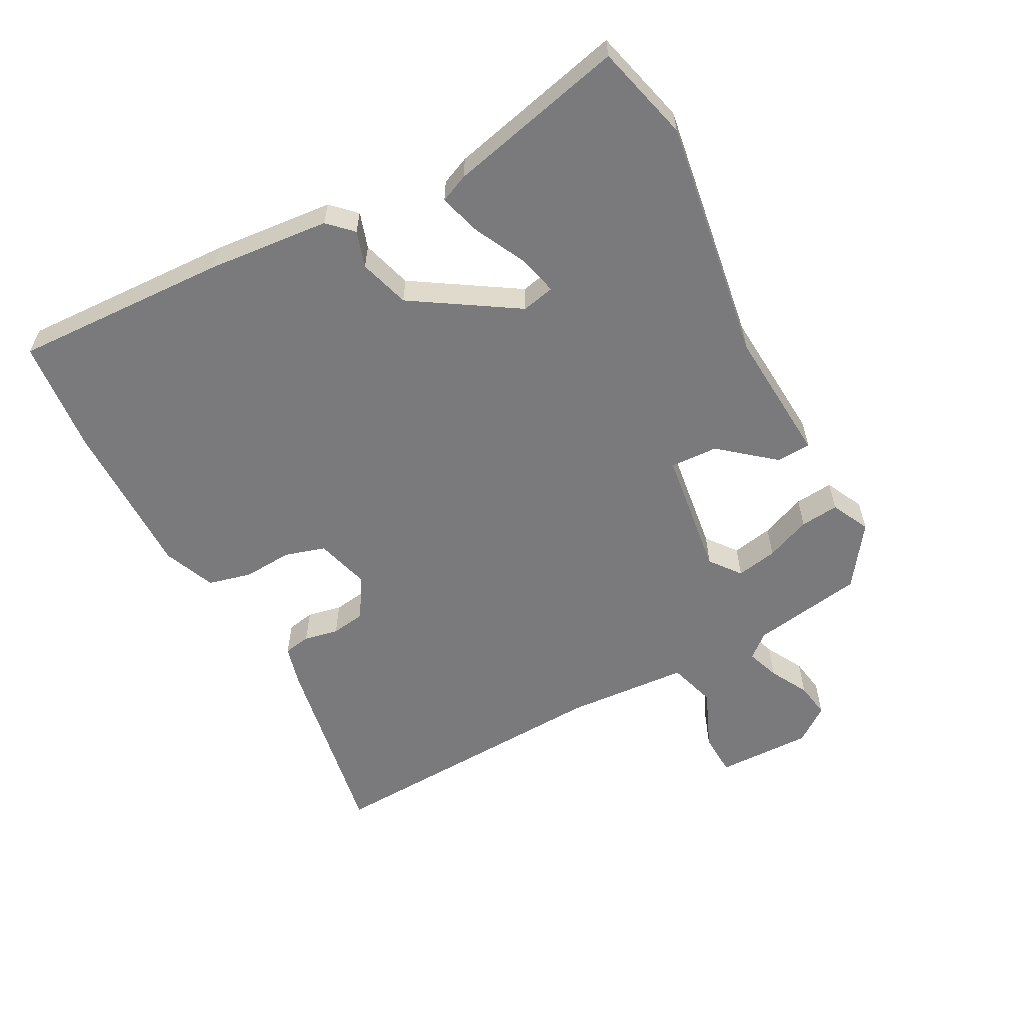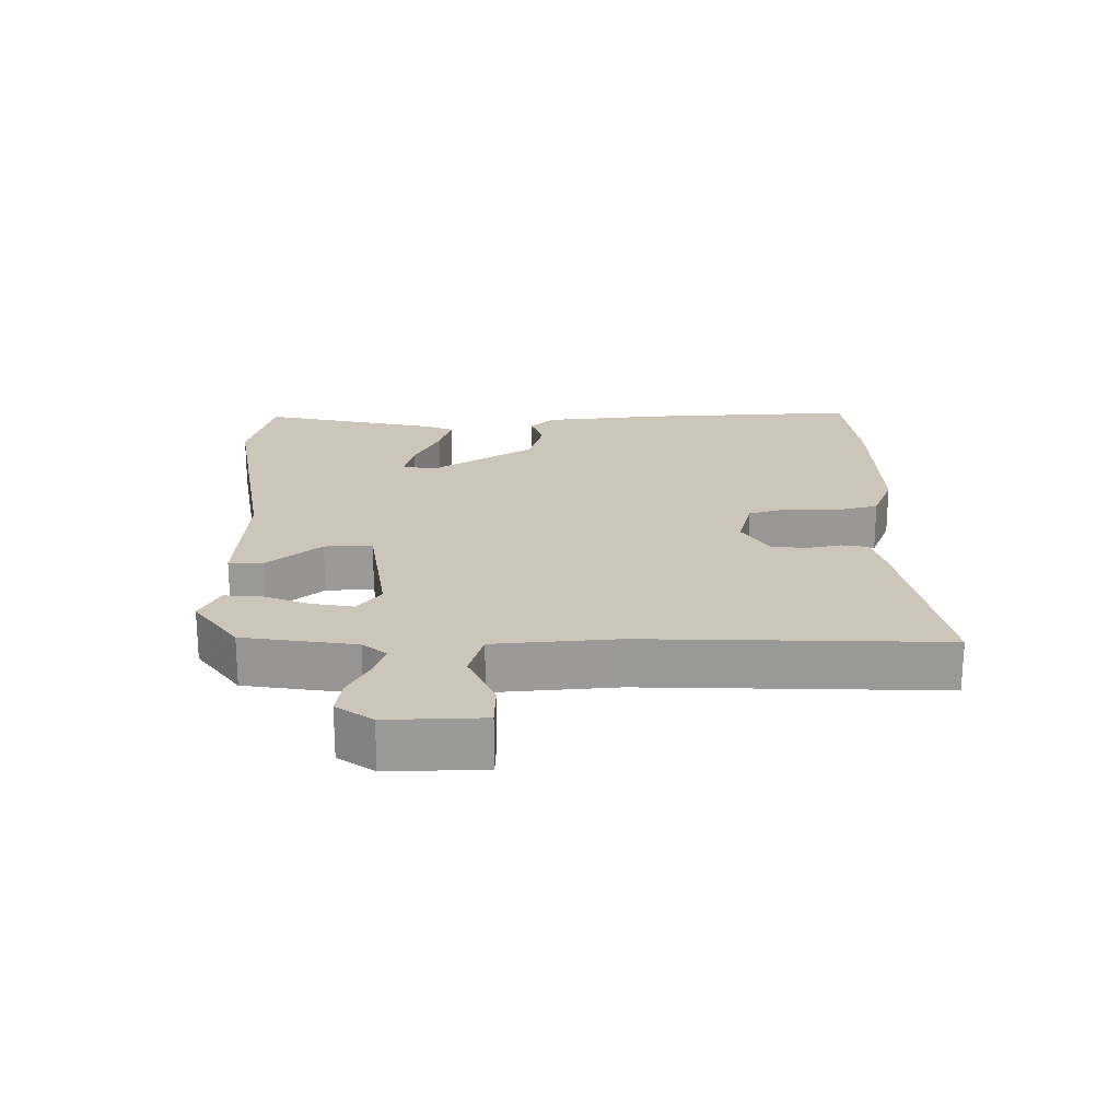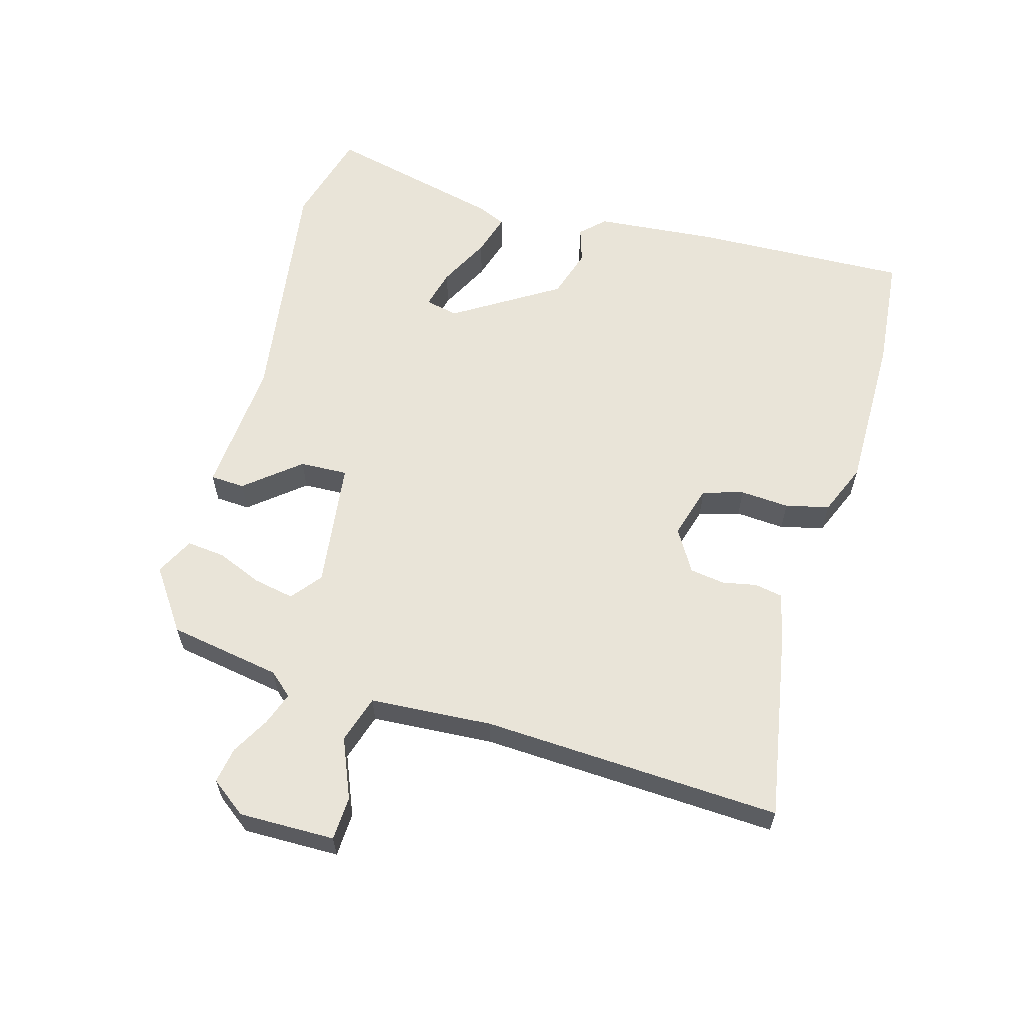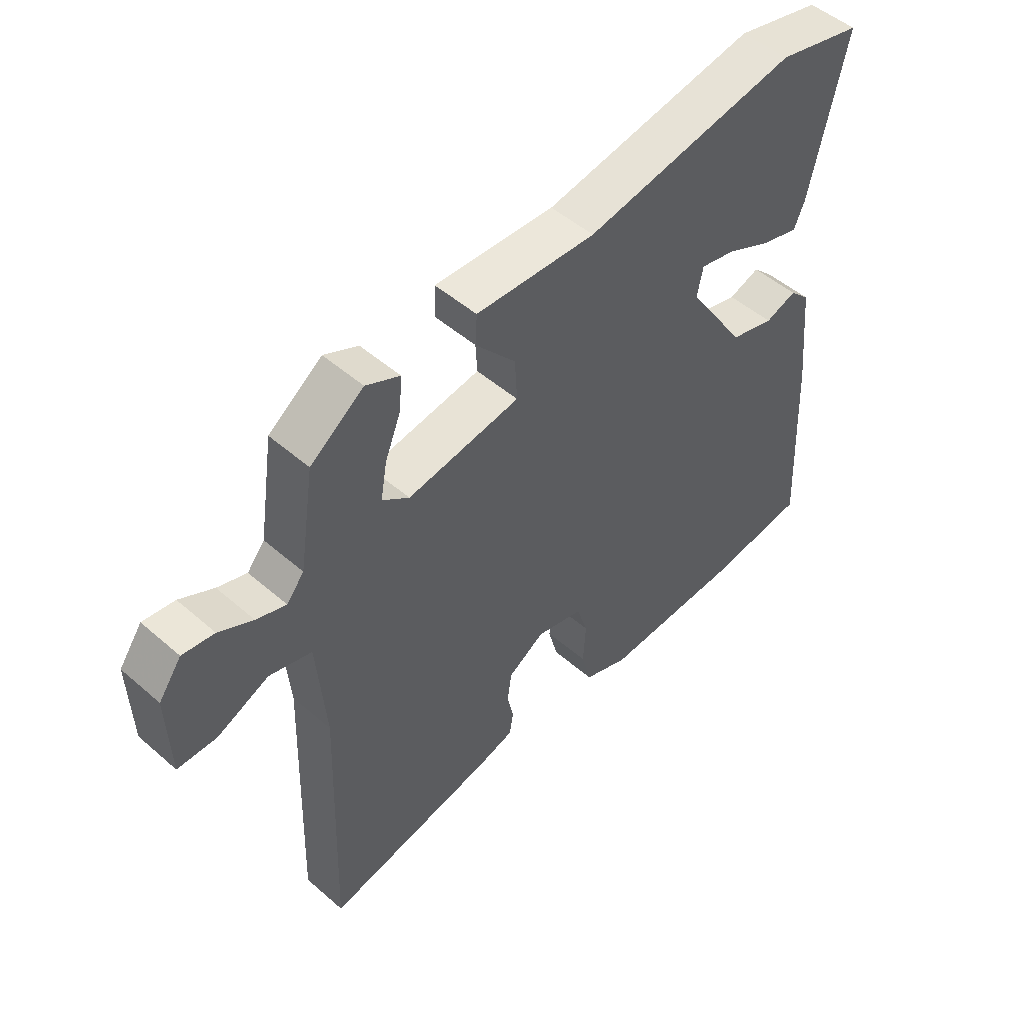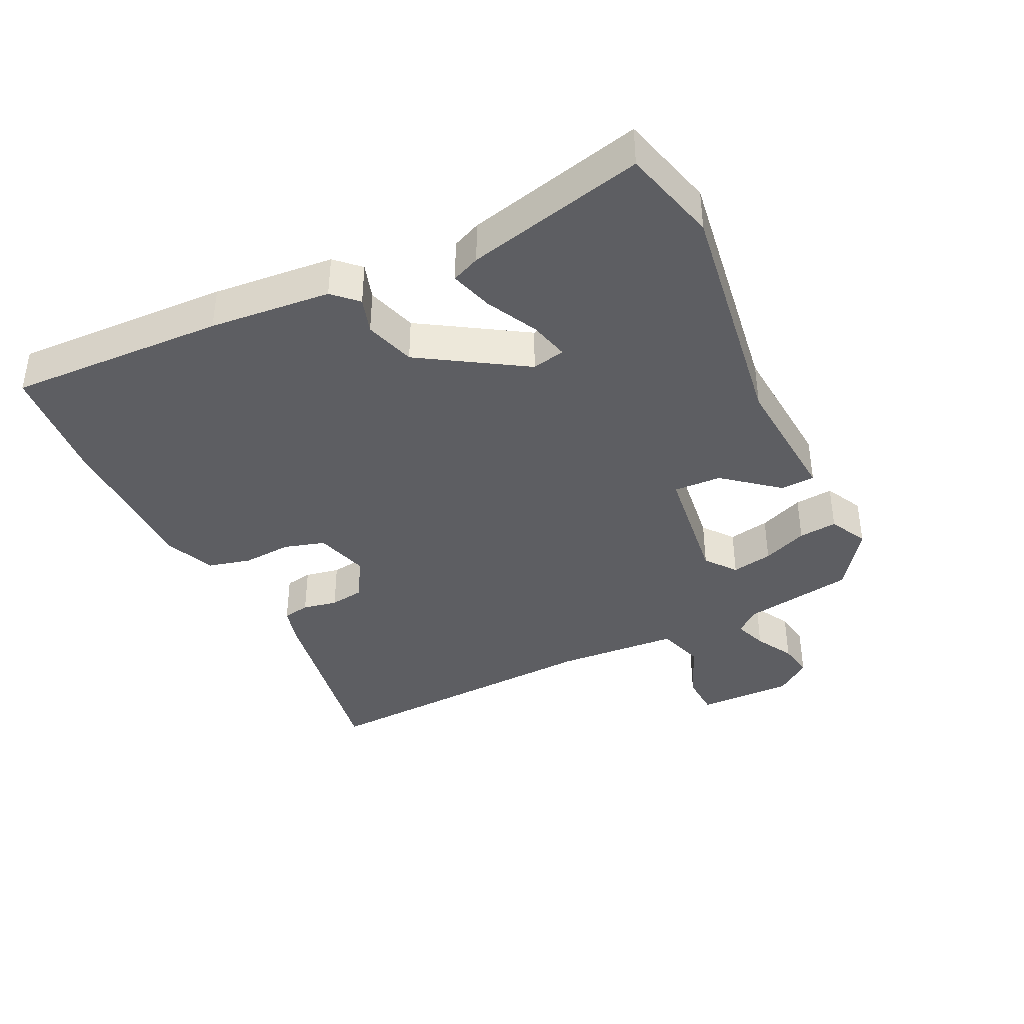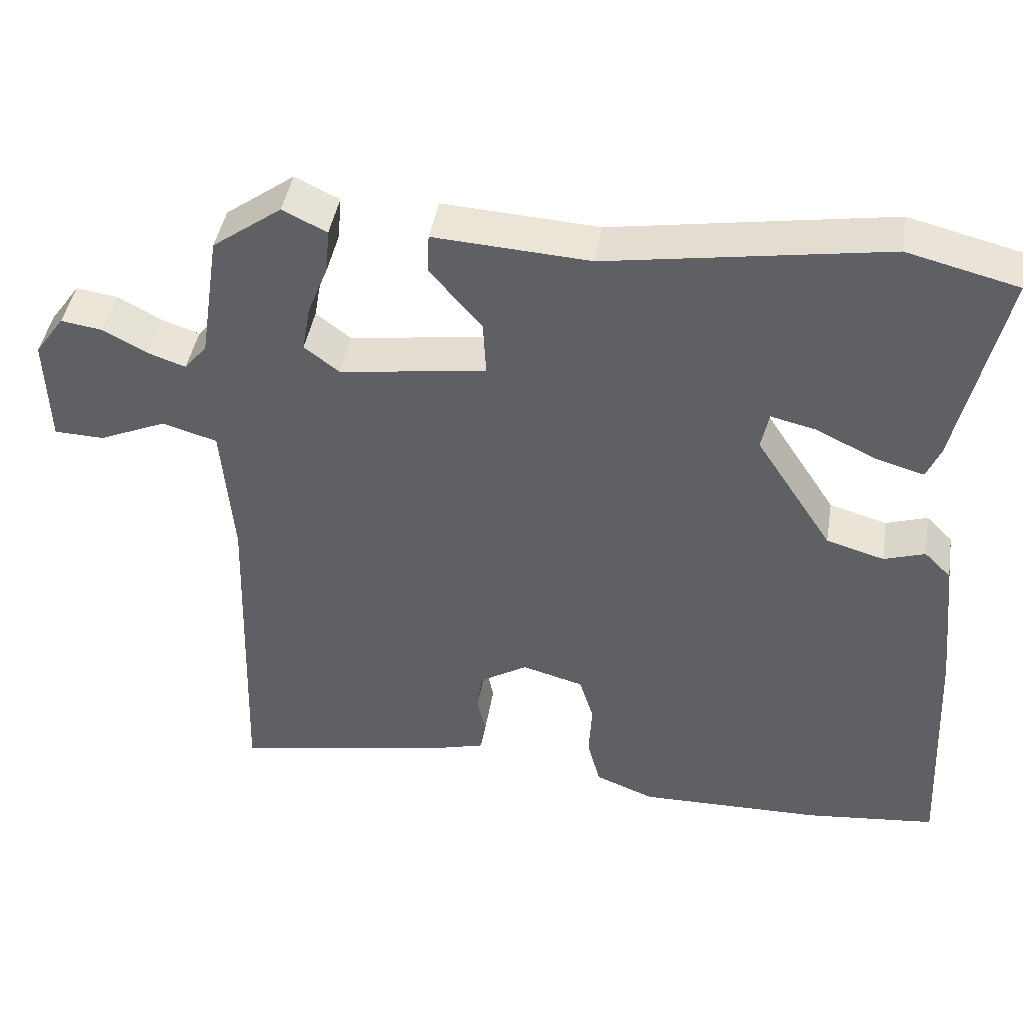
<metadata>
{"format":"obj","ext":"obj","renderer":"f3d","projection":"perspective","resolution":1024,"background":"white","views":[{"elev":-58.2,"azim":-61.3,"up":"+Y"},{"elev":21.0,"azim":89.4,"up":"+Y"},{"elev":60.4,"azim":106.8,"up":"+Y"},{"elev":50.3,"azim":133.6,"up":"+Z"},{"elev":-38.9,"azim":-63.3,"up":"+Y"},{"elev":43.5,"azim":-170.6,"up":"+Z"}]}
</metadata>
<code>
v 0.5 0.07 -0.526
v 0.204 0.07 -0.469
v 0.143 0.07 -0.452
v 0.136 0.07 -0.411
v 0.147 0.07 -0.359
v 0.14 0.07 -0.307
v 0.077 0.07 -0.268
v -0.004 0.07 -0.29
v -0.023 0.07 -0.351
v -0.019 0.07 -0.425
v -0.036 0.07 -0.49
v -0.114 0.07 -0.521
v -0.356 0.07 -0.516
v -0.528 0.07 -0.497
v -0.511 0.07 -0.171
v -0.492 0.07 0.011
v -0.457 0.07 0.046
v -0.403 0.07 0.028
v -0.327 0.07 0.05
v -0.226 0.07 0.205
v -0.236 0.07 0.255
v -0.296 0.07 0.241
v -0.374 0.07 0.203
v -0.438 0.07 0.185
v -0.456 0.07 0.228
v -0.516 0.07 0.496
v -0.371 0.07 0.532
v -0.006 0.07 0.472
v 0.199 0.07 0.484
v 0.201 0.07 0.432
v 0.133 0.07 0.352
v 0.129 0.07 0.28
v 0.322 0.07 0.252
v 0.368 0.07 0.287
v 0.357 0.07 0.349
v 0.33 0.07 0.417
v 0.325 0.07 0.475
v 0.383 0.07 0.503
v 0.474 0.07 0.437
v 0.5 0.07 0.268
v 0.53 0.07 0.232
v 0.58 0.07 0.249
v 0.638 0.07 0.28
v 0.692 0.07 0.288
v 0.731 0.07 0.234
v 0.727 0.07 0.09
v 0.661 0.07 0.088
v 0.572 0.07 0.127
v 0.5 0.07 0.106
v 0.485 0.07 -0.078
v 0.5 0 -0.526
v 0.204 0 -0.469
v 0.143 0 -0.452
v 0.136 0 -0.411
v 0.147 0 -0.359
v 0.14 0 -0.307
v 0.077 0 -0.268
v -0.004 0 -0.29
v -0.023 0 -0.351
v -0.019 0 -0.425
v -0.036 0 -0.49
v -0.114 0 -0.521
v -0.356 0 -0.516
v -0.528 0 -0.497
v -0.511 0 -0.171
v -0.492 0 0.011
v -0.457 0 0.046
v -0.403 0 0.028
v -0.327 0 0.05
v -0.226 0 0.205
v -0.236 0 0.255
v -0.296 0 0.241
v -0.374 0 0.203
v -0.438 0 0.185
v -0.456 0 0.228
v -0.516 0 0.496
v -0.371 0 0.532
v -0.006 0 0.472
v 0.199 0 0.484
v 0.201 0 0.432
v 0.133 0 0.352
v 0.129 0 0.28
v 0.322 0 0.252
v 0.368 0 0.287
v 0.357 0 0.349
v 0.33 0 0.417
v 0.325 0 0.475
v 0.383 0 0.503
v 0.474 0 0.437
v 0.5 0 0.268
v 0.53 0 0.232
v 0.58 0 0.249
v 0.638 0 0.28
v 0.692 0 0.288
v 0.731 0 0.234
v 0.727 0 0.09
v 0.661 0 0.088
v 0.572 0 0.127
v 0.5 0 0.106
v 0.485 0 -0.078
f 45 46 47 48
f 45 48 49
f 42 43 44 45
f 41 42 45 49
f 40 41 49
f 39 40 49 50
f 35 36 37 38
f 34 35 38 39
f 28 29 30 31
f 28 31 32
f 27 28 32
f 26 27 32
f 22 23 24 25
f 21 22 25 26
f 15 16 17 18
f 15 18 19
f 14 15 19
f 13 14 19 20
f 9 10 11 12
f 8 9 12 13
f 2 3 4 5
f 50 1 2 5
f 34 39 50 5
f 21 26 32
f 20 21 32 33
f 8 13 20 33
f 7 8 33 34
f 34 5 6
f 6 7 34
f 98 97 96 95
f 99 98 95
f 95 94 93 92
f 99 95 92 91
f 99 91 90
f 100 99 90 89
f 88 87 86 85
f 89 88 85 84
f 81 80 79 78
f 82 81 78
f 82 78 77
f 82 77 76
f 75 74 73 72
f 76 75 72 71
f 68 67 66 65
f 69 68 65
f 69 65 64
f 70 69 64 63
f 62 61 60 59
f 63 62 59 58
f 55 54 53 52
f 55 52 51 100
f 55 100 89 84
f 82 76 71
f 83 82 71 70
f 83 70 63 58
f 84 83 58 57
f 56 55 84
f 84 57 56
f 1 51 52 2
f 2 52 53 3
f 3 53 54 4
f 4 54 55 5
f 5 55 56 6
f 6 56 57 7
f 7 57 58 8
f 8 58 59 9
f 9 59 60 10
f 10 60 61 11
f 11 61 62 12
f 12 62 63 13
f 13 63 64 14
f 14 64 65 15
f 15 65 66 16
f 16 66 67 17
f 17 67 68 18
f 18 68 69 19
f 19 69 70 20
f 20 70 71 21
f 21 71 72 22
f 22 72 73 23
f 23 73 74 24
f 24 74 75 25
f 25 75 76 26
f 26 76 77 27
f 27 77 78 28
f 28 78 79 29
f 29 79 80 30
f 30 80 81 31
f 31 81 82 32
f 32 82 83 33
f 33 83 84 34
f 34 84 85 35
f 35 85 86 36
f 36 86 87 37
f 37 87 88 38
f 38 88 89 39
f 39 89 90 40
f 40 90 91 41
f 41 91 92 42
f 42 92 93 43
f 43 93 94 44
f 44 94 95 45
f 45 95 96 46
f 46 96 97 47
f 47 97 98 48
f 48 98 99 49
f 49 99 100 50
f 50 100 51 1

</code>
